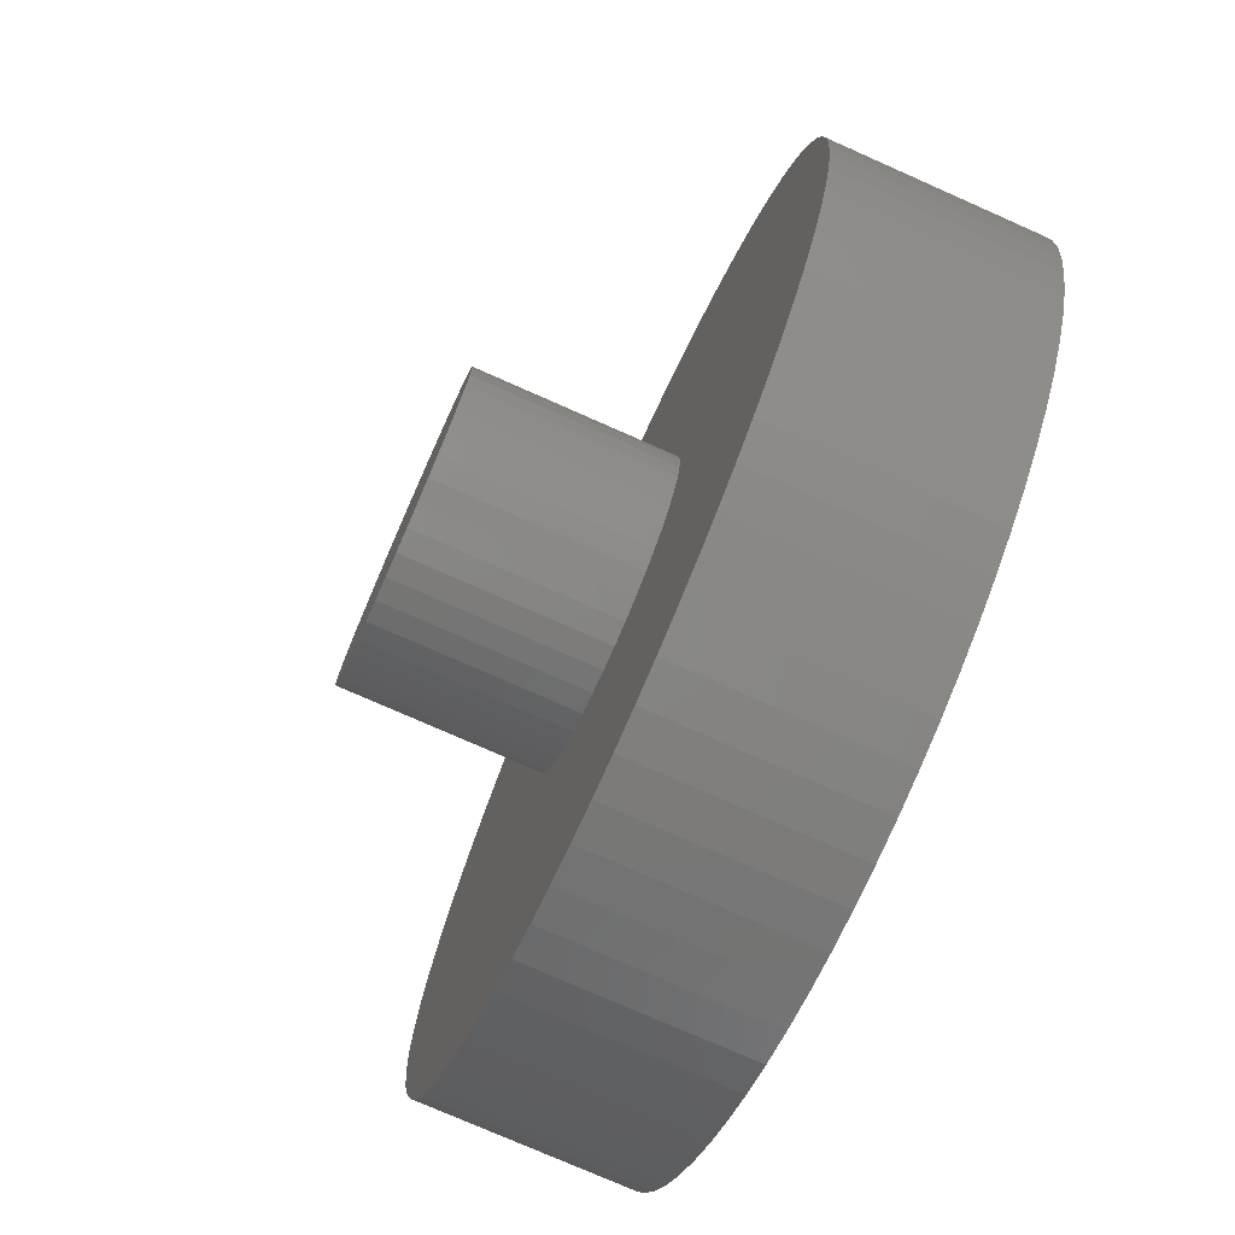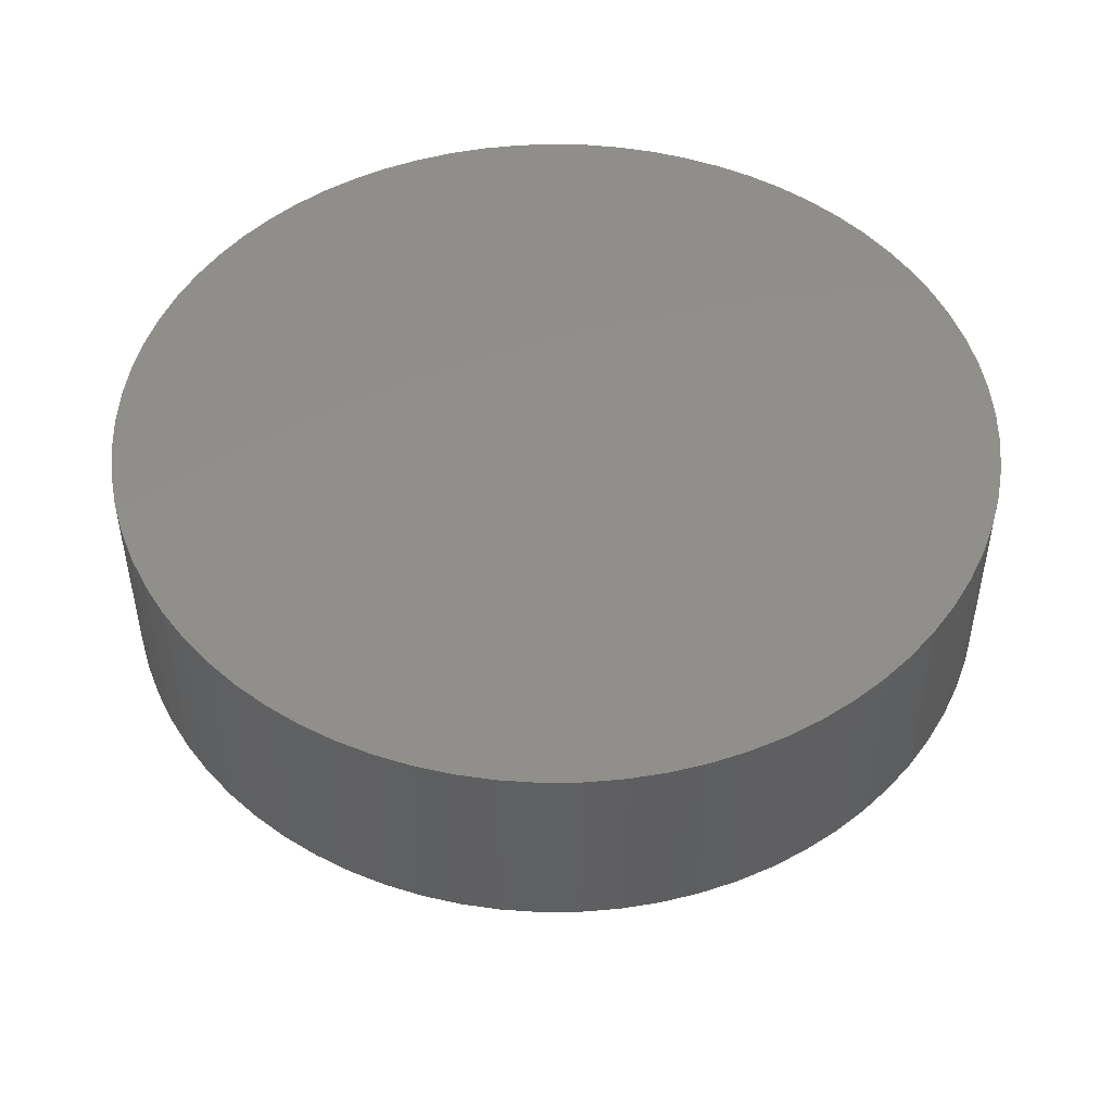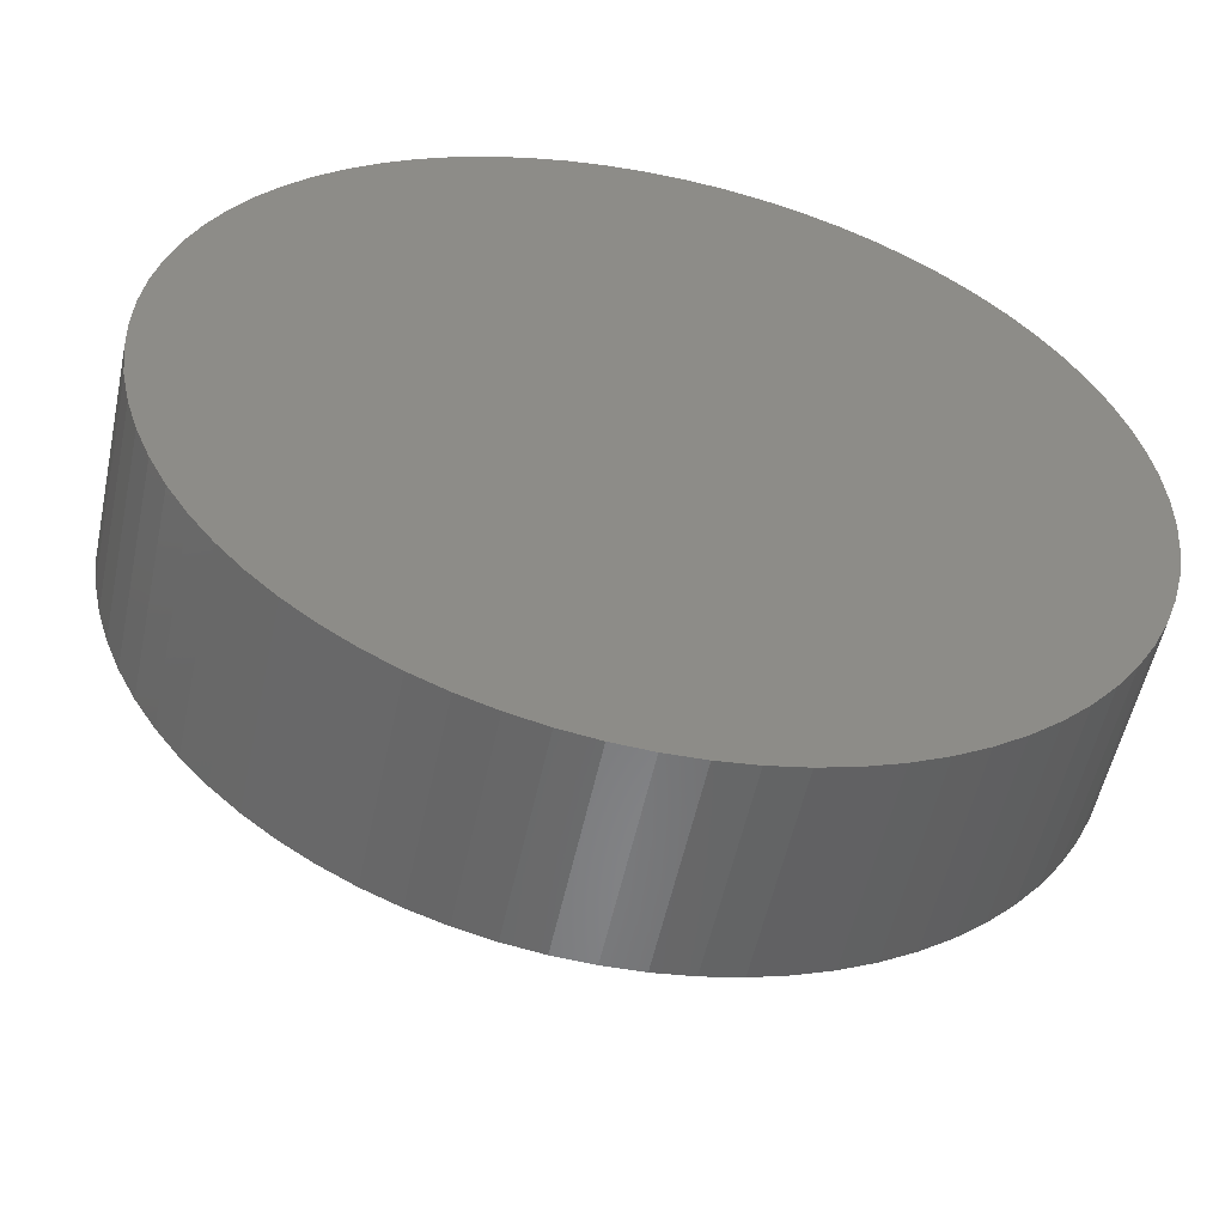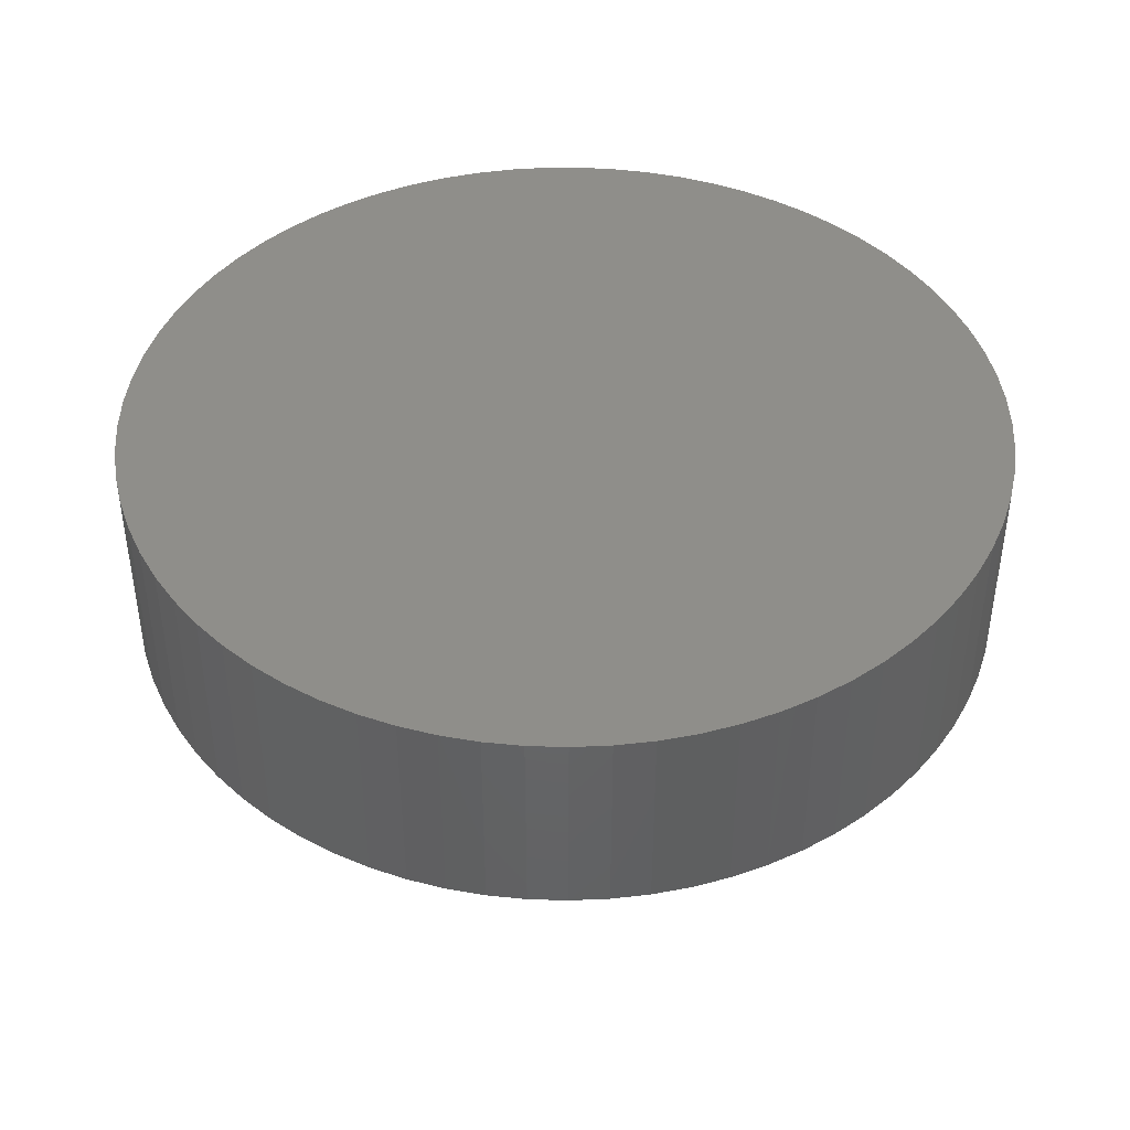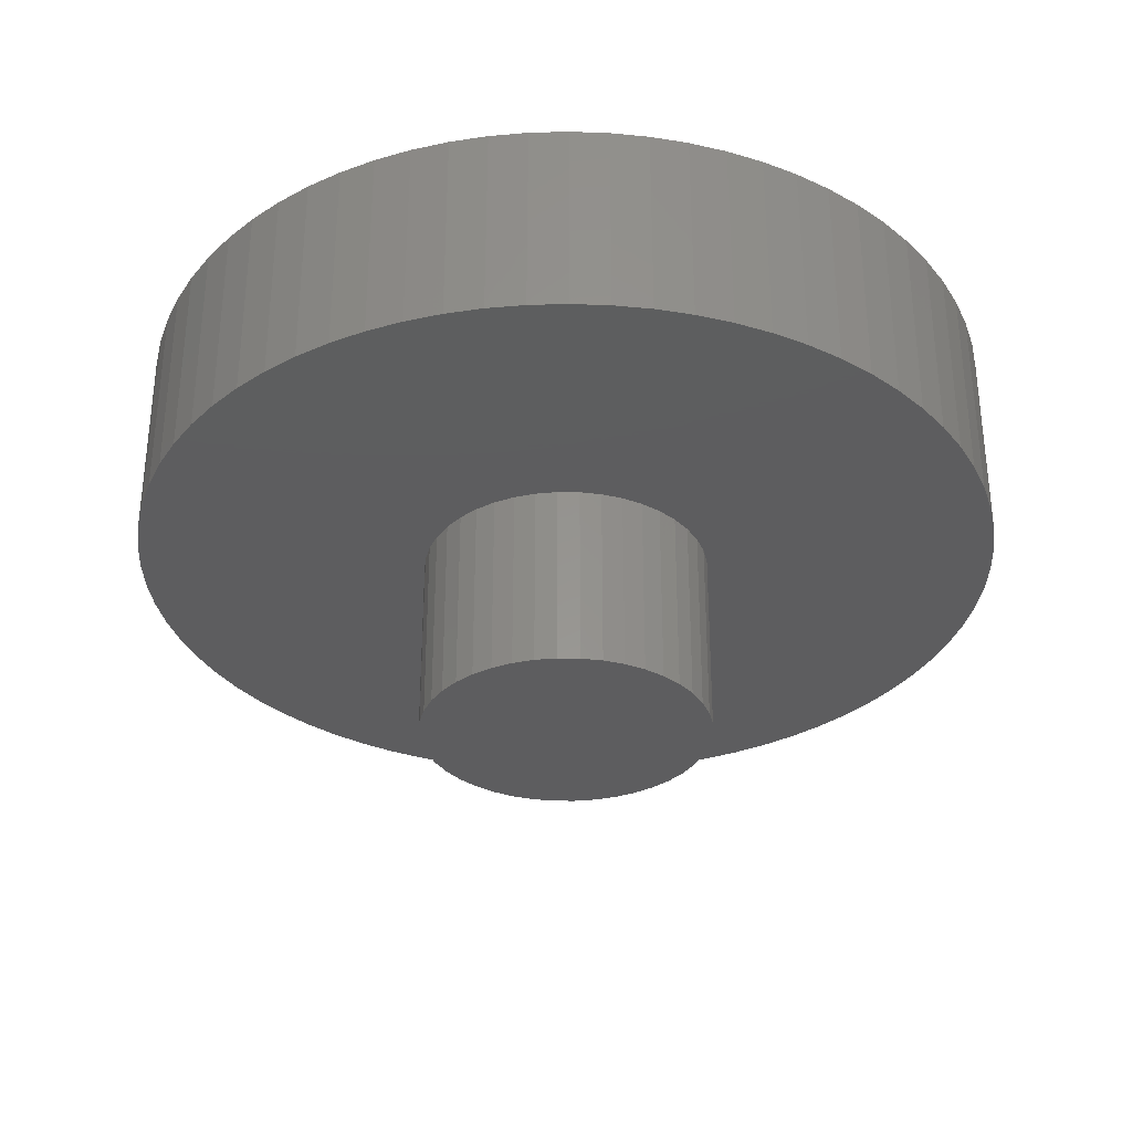
<metadata>
{"format":"stl","ext":"stl","renderer":"f3d","projection":"perspective","resolution":1024,"background":"white","views":[{"elev":-75.9,"azim":-113.9,"up":"+Y"},{"elev":48.5,"azim":25.3,"up":"+Z"},{"elev":-54.3,"azim":-12.0,"up":"+Y"},{"elev":43.0,"azim":52.6,"up":"+Z"},{"elev":-32.8,"azim":-95.3,"up":"+Z"}]}
</metadata>
<code>
# stl→obj: 230 verts, 456 faces
v -20.39 66.92 3.9
v -20.39 66.92 5.2
v -20.4 67.07 3.9
v -20.36 66.77 5.2
v -20.36 66.77 3.9
v -20.31 66.63 5.2
v -20.31 66.63 3.9
v -20.23 66.5 5.2
v -20.23 66.5 3.9
v -20.14 66.39 5.2
v -20.14 66.39 3.9
v -20.03 66.29 5.2
v -20.03 66.29 3.9
v -19.9 66.2 5.2
v -19.9 66.2 3.9
v -19.77 66.14 5.2
v -19.77 66.14 3.9
v -19.63 66.09 5.2
v -19.63 66.09 3.9
v -19.48 66.07 5.2
v -19.48 66.07 3.9
v -19.33 66.07 5.2
v -19.33 66.07 3.9
v -19.18 66.09 5.2
v -19.18 66.09 3.9
v -19.04 66.14 5.2
v -19.04 66.14 3.9
v -18.9 66.2 5.2
v -18.9 66.2 3.9
v -18.78 66.29 5.2
v -18.78 66.29 3.9
v -18.67 66.39 5.2
v -18.67 66.39 3.9
v -18.58 66.5 5.2
v -18.58 66.5 3.9
v -18.5 66.63 5.2
v -18.5 66.63 3.9
v -18.45 66.77 5.2
v -18.45 66.77 3.9
v -18.42 66.92 5.2
v -18.42 66.92 3.9
v -18.4 67.07 5.2
v -18.4 67.07 3.9
v -18.42 67.22 5.2
v -18.42 67.22 3.9
v -18.45 67.36 5.2
v -18.45 67.36 3.9
v -18.5 67.5 5.2
v -18.5 67.5 3.9
v -18.58 67.63 5.2
v -18.58 67.63 3.9
v -18.67 67.75 5.2
v -18.67 67.75 3.9
v -18.78 67.85 5.2
v -18.78 67.85 3.9
v -18.9 67.93 5.2
v -18.9 67.93 3.9
v -19.04 68 5.2
v -19.04 68 3.9
v -19.18 68.04 5.2
v -19.18 68.04 3.9
v -19.33 68.06 5.2
v -19.33 68.06 3.9
v -19.48 68.06 5.2
v -19.48 68.06 3.9
v -19.63 68.04 5.2
v -19.63 68.04 3.9
v -19.77 68 5.2
v -19.77 68 3.9
v -19.9 67.93 5.2
v -19.9 67.93 3.9
v -20.03 67.85 5.2
v -20.03 67.85 3.9
v -20.14 67.75 5.2
v -20.14 67.75 3.9
v -20.23 67.63 5.2
v -20.23 67.63 3.9
v -20.31 67.5 5.2
v -20.31 67.5 3.9
v -20.36 67.36 5.2
v -20.36 67.36 3.9
v -20.39 67.22 5.2
v -20.39 67.22 3.9
v -20.4 67.07 5.2
v -22.39 66.81 6.6
v -16.41 66.94 6.6
v -22.4 67.07 6.6
v -16.43 66.68 6.6
v -22.36 66.55 6.6
v -16.47 66.43 6.6
v -22.31 66.3 6.6
v -16.54 66.18 6.6
v -22.23 66.05 6.6
v -16.63 65.93 6.6
v -22.13 65.82 6.6
v -16.73 65.7 6.6
v -22.01 65.59 6.6
v -16.86 65.48 6.6
v -21.88 65.37 6.6
v -17.01 65.26 6.6
v -21.72 65.16 6.6
v -17.17 65.06 6.6
v -21.55 64.97 6.6
v -17.35 64.88 6.6
v -21.36 64.79 6.6
v -17.55 64.71 6.6
v -21.16 64.63 6.6
v -17.76 64.56 6.6
v -20.94 64.49 6.6
v -17.98 64.43 6.6
v -20.71 64.37 6.6
v -18.21 64.31 6.6
v -20.48 64.27 6.6
v -18.45 64.22 6.6
v -20.23 64.18 6.6
v -18.7 64.15 6.6
v -19.98 64.12 6.6
v -18.95 64.1 6.6
v -19.73 64.08 6.6
v -19.21 64.07 6.6
v -19.47 64.07 6.6
v -16.41 67.2 6.6
v -22.39 67.33 6.6
v -16.43 67.45 6.6
v -22.36 67.58 6.6
v -16.47 67.71 6.6
v -22.31 67.83 6.6
v -16.54 67.96 6.6
v -22.23 68.08 6.6
v -16.63 68.2 6.6
v -22.13 68.32 6.6
v -16.73 68.44 6.6
v -22.01 68.55 6.6
v -16.86 68.66 6.6
v -21.88 68.77 6.6
v -17.01 68.87 6.6
v -21.72 68.97 6.6
v -17.17 69.07 6.6
v -21.55 69.17 6.6
v -17.35 69.26 6.6
v -21.36 69.34 6.6
v -17.55 69.42 6.6
v -21.16 69.5 6.6
v -17.76 69.58 6.6
v -20.94 69.64 6.6
v -17.98 69.71 6.6
v -20.71 69.77 6.6
v -18.21 69.82 6.6
v -20.48 69.87 6.6
v -18.45 69.91 6.6
v -20.23 69.95 6.6
v -18.7 69.98 6.6
v -19.98 70.01 6.6
v -18.95 70.03 6.6
v -19.73 70.05 6.6
v -19.21 70.06 6.6
v -19.47 70.07 6.6
v -22.39 66.81 5.2
v -22.36 66.55 5.2
v -22.31 66.3 5.2
v -22.23 66.05 5.2
v -22.13 65.82 5.2
v -22.01 65.59 5.2
v -21.88 65.37 5.2
v -21.72 65.16 5.2
v -21.55 64.97 5.2
v -21.36 64.79 5.2
v -21.16 64.63 5.2
v -20.94 64.49 5.2
v -20.71 64.37 5.2
v -20.48 64.27 5.2
v -20.23 64.18 5.2
v -19.98 64.12 5.2
v -19.73 64.08 5.2
v -19.47 64.07 5.2
v -19.21 64.07 5.2
v -18.95 64.1 5.2
v -18.7 64.15 5.2
v -18.45 64.22 5.2
v -18.21 64.31 5.2
v -17.98 64.43 5.2
v -17.76 64.56 5.2
v -17.55 64.71 5.2
v -17.35 64.88 5.2
v -17.17 65.06 5.2
v -17.01 65.26 5.2
v -16.86 65.48 5.2
v -16.73 65.7 5.2
v -16.63 65.93 5.2
v -16.54 66.18 5.2
v -16.47 66.43 5.2
v -16.43 66.68 5.2
v -16.41 66.94 5.2
v -16.41 67.2 5.2
v -16.43 67.45 5.2
v -16.47 67.71 5.2
v -16.54 67.96 5.2
v -16.63 68.2 5.2
v -16.73 68.44 5.2
v -16.86 68.66 5.2
v -17.01 68.87 5.2
v -17.17 69.07 5.2
v -17.35 69.26 5.2
v -17.55 69.42 5.2
v -17.76 69.58 5.2
v -17.98 69.71 5.2
v -18.21 69.82 5.2
v -18.45 69.91 5.2
v -18.7 69.98 5.2
v -18.95 70.03 5.2
v -19.21 70.06 5.2
v -19.47 70.07 5.2
v -19.73 70.05 5.2
v -19.98 70.01 5.2
v -20.23 69.95 5.2
v -20.48 69.87 5.2
v -20.71 69.77 5.2
v -20.94 69.64 5.2
v -21.16 69.5 5.2
v -21.36 69.34 5.2
v -21.55 69.17 5.2
v -21.72 68.97 5.2
v -21.88 68.77 5.2
v -22.01 68.55 5.2
v -22.13 68.32 5.2
v -22.23 68.08 5.2
v -22.31 67.83 5.2
v -22.36 67.58 5.2
v -22.39 67.33 5.2
v -22.4 67.07 5.2
f 1 2 3
f 1 4 2
f 1 5 4
f 4 5 6
f 6 5 7
f 8 7 9
f 10 9 11
f 12 11 13
f 14 13 15
f 16 15 17
f 18 17 19
f 20 19 21
f 22 21 23
f 24 23 25
f 26 25 27
f 28 27 29
f 30 29 31
f 32 31 33
f 34 33 35
f 36 35 37
f 38 37 39
f 40 39 41
f 42 41 43
f 44 43 45
f 46 45 47
f 48 47 49
f 50 49 51
f 52 51 53
f 54 53 55
f 56 55 57
f 58 57 59
f 60 59 61
f 62 61 63
f 64 63 65
f 66 65 67
f 68 67 69
f 70 69 71
f 72 71 73
f 74 73 75
f 76 75 77
f 78 77 79
f 80 79 81
f 82 81 83
f 84 83 3
f 2 84 3
f 6 7 8
f 8 9 10
f 10 11 12
f 12 13 14
f 14 15 16
f 16 17 18
f 18 19 20
f 20 21 22
f 22 23 24
f 24 25 26
f 26 27 28
f 28 29 30
f 30 31 32
f 32 33 34
f 34 35 36
f 36 37 38
f 38 39 40
f 40 41 42
f 42 43 44
f 44 45 46
f 46 47 48
f 48 49 50
f 50 51 52
f 52 53 54
f 54 55 56
f 56 57 58
f 58 59 60
f 60 61 62
f 62 63 64
f 64 65 66
f 66 67 68
f 68 69 70
f 70 71 72
f 72 73 74
f 74 75 76
f 76 77 78
f 78 79 80
f 80 81 82
f 82 83 84
f 83 45 3
f 83 47 45
f 83 81 47
f 47 81 49
f 49 81 79
f 51 79 77
f 53 77 75
f 55 75 73
f 57 73 71
f 59 71 69
f 61 69 67
f 63 67 65
f 63 61 67
f 49 79 51
f 51 77 53
f 53 75 55
f 55 73 57
f 57 71 59
f 59 69 61
f 45 43 3
f 3 43 1
f 1 43 41
f 5 41 39
f 7 39 37
f 9 37 35
f 11 35 33
f 13 33 31
f 15 31 29
f 17 29 27
f 19 27 25
f 21 25 23
f 21 19 25
f 1 41 5
f 5 39 7
f 7 37 9
f 9 35 11
f 11 33 13
f 13 31 15
f 15 29 17
f 17 27 19
f 85 86 87
f 85 88 86
f 85 89 88
f 88 89 90
f 90 89 91
f 92 91 93
f 94 93 95
f 96 95 97
f 98 97 99
f 100 99 101
f 102 101 103
f 104 103 105
f 106 105 107
f 108 107 109
f 110 109 111
f 112 111 113
f 114 113 115
f 116 115 117
f 118 117 119
f 120 119 121
f 120 118 119
f 90 91 92
f 92 93 94
f 94 95 96
f 96 97 98
f 98 99 100
f 100 101 102
f 102 103 104
f 104 105 106
f 106 107 108
f 108 109 110
f 110 111 112
f 112 113 114
f 114 115 116
f 116 117 118
f 86 122 87
f 87 122 123
f 123 122 124
f 125 124 126
f 127 126 128
f 129 128 130
f 131 130 132
f 133 132 134
f 135 134 136
f 137 136 138
f 139 138 140
f 141 140 142
f 143 142 144
f 145 144 146
f 147 146 148
f 149 148 150
f 151 150 152
f 153 152 154
f 155 154 156
f 157 155 156
f 123 124 125
f 125 126 127
f 127 128 129
f 129 130 131
f 131 132 133
f 133 134 135
f 135 136 137
f 137 138 139
f 139 140 141
f 141 142 143
f 143 144 145
f 145 146 147
f 147 148 149
f 149 150 151
f 151 152 153
f 153 154 155
f 2 158 84
f 2 159 158
f 2 160 159
f 2 4 160
f 160 4 161
f 161 4 6
f 162 6 163
f 162 161 6
f 6 8 163
f 163 8 164
f 164 8 165
f 165 8 10
f 166 10 167
f 166 165 10
f 10 12 167
f 167 12 168
f 168 12 14
f 169 14 170
f 169 168 14
f 14 16 170
f 170 16 171
f 171 16 172
f 172 16 18
f 173 18 174
f 173 172 18
f 18 20 174
f 174 20 175
f 175 20 22
f 176 22 177
f 176 175 22
f 22 24 177
f 177 24 178
f 178 24 179
f 179 24 26
f 180 26 28
f 181 28 182
f 181 180 28
f 179 26 180
f 28 30 182
f 182 30 183
f 183 30 184
f 184 30 32
f 185 32 186
f 185 184 32
f 32 34 186
f 186 34 187
f 187 34 36
f 188 36 189
f 188 187 36
f 36 38 189
f 189 38 190
f 190 38 191
f 191 38 40
f 192 40 193
f 192 191 40
f 40 42 193
f 193 42 194
f 194 42 44
f 195 44 196
f 195 194 44
f 44 46 196
f 196 46 197
f 197 46 198
f 198 46 48
f 199 48 200
f 199 198 48
f 48 50 200
f 200 50 201
f 201 50 52
f 202 52 203
f 202 201 52
f 52 54 203
f 203 54 204
f 204 54 205
f 205 54 56
f 206 56 207
f 206 205 56
f 56 58 207
f 207 58 208
f 208 58 60
f 209 60 210
f 209 208 60
f 60 62 210
f 210 62 211
f 211 62 212
f 212 62 64
f 213 64 66
f 214 66 215
f 214 213 66
f 212 64 213
f 66 68 215
f 215 68 216
f 216 68 217
f 217 68 70
f 218 70 219
f 218 217 70
f 70 72 219
f 219 72 220
f 220 72 74
f 221 74 222
f 221 220 74
f 74 76 222
f 222 76 223
f 223 76 224
f 224 76 78
f 225 78 226
f 225 224 78
f 78 80 226
f 226 80 227
f 227 80 82
f 228 82 229
f 228 227 82
f 82 84 229
f 229 84 230
f 230 84 158
f 123 229 87
f 123 228 229
f 123 125 228
f 228 125 227
f 227 125 127
f 226 127 129
f 225 129 131
f 224 131 133
f 223 133 135
f 222 135 137
f 221 137 139
f 220 139 141
f 219 141 143
f 218 143 145
f 217 145 147
f 216 147 149
f 215 149 151
f 214 151 153
f 213 153 155
f 212 155 157
f 211 157 156
f 210 156 154
f 209 154 152
f 208 152 150
f 207 150 148
f 206 148 146
f 205 146 144
f 204 144 142
f 203 142 140
f 202 140 138
f 201 138 136
f 200 136 134
f 199 134 132
f 198 132 130
f 197 130 128
f 196 128 126
f 195 126 124
f 194 124 122
f 193 122 86
f 192 86 88
f 191 88 90
f 190 90 92
f 189 92 94
f 188 94 96
f 187 96 98
f 186 98 100
f 185 100 102
f 184 102 104
f 183 104 106
f 182 106 108
f 181 108 110
f 180 110 112
f 179 112 114
f 178 114 116
f 177 116 118
f 176 118 120
f 175 120 121
f 174 121 119
f 173 119 117
f 172 117 115
f 171 115 113
f 170 113 111
f 169 111 109
f 168 109 107
f 167 107 105
f 166 105 103
f 165 103 101
f 164 101 99
f 163 99 97
f 162 97 95
f 161 95 93
f 160 93 91
f 159 91 89
f 158 89 85
f 230 85 87
f 229 230 87
f 227 127 226
f 226 129 225
f 225 131 224
f 224 133 223
f 223 135 222
f 222 137 221
f 221 139 220
f 220 141 219
f 219 143 218
f 218 145 217
f 217 147 216
f 216 149 215
f 215 151 214
f 214 153 213
f 213 155 212
f 212 157 211
f 211 156 210
f 210 154 209
f 209 152 208
f 208 150 207
f 207 148 206
f 206 146 205
f 205 144 204
f 204 142 203
f 203 140 202
f 202 138 201
f 201 136 200
f 200 134 199
f 199 132 198
f 198 130 197
f 197 128 196
f 196 126 195
f 195 124 194
f 194 122 193
f 193 86 192
f 192 88 191
f 191 90 190
f 190 92 189
f 189 94 188
f 188 96 187
f 187 98 186
f 186 100 185
f 185 102 184
f 184 104 183
f 183 106 182
f 182 108 181
f 181 110 180
f 180 112 179
f 179 114 178
f 178 116 177
f 177 118 176
f 176 120 175
f 175 121 174
f 174 119 173
f 173 117 172
f 172 115 171
f 171 113 170
f 170 111 169
f 169 109 168
f 168 107 167
f 167 105 166
f 166 103 165
f 165 101 164
f 164 99 163
f 163 97 162
f 162 95 161
f 161 93 160
f 160 91 159
f 159 89 158
f 158 85 230

</code>
